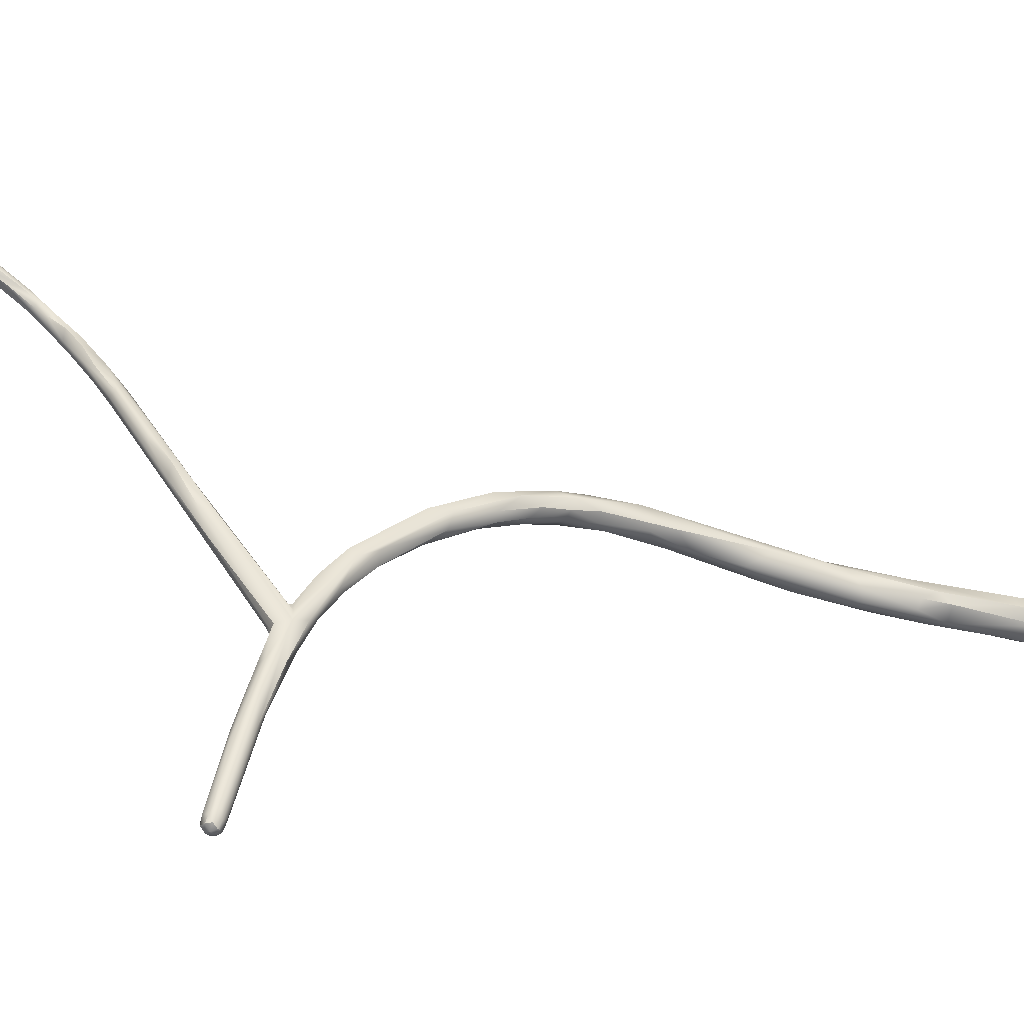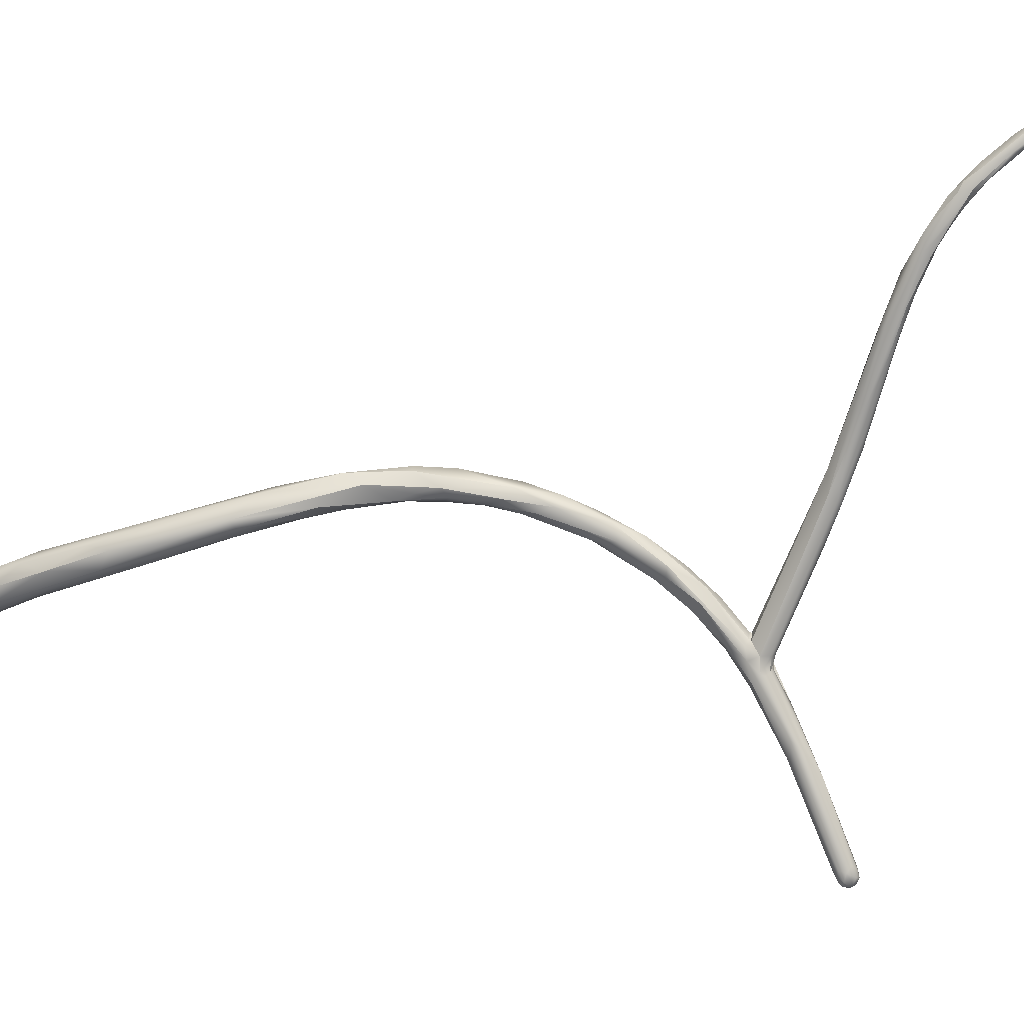
<metadata>
{"format":"obj","ext":"obj","renderer":"f3d","projection":"perspective","resolution":1024,"background":"white","views":[{"elev":-16.7,"azim":96.3,"up":"+Y"},{"elev":-18.1,"azim":-58.7,"up":"+Y"}]}
</metadata>
<code>
v -61.67 -94.32 1365
v -61.53 -93.97 1365
v -61.53 -94.88 1364
v -61.55 -94.46 1364
v -61.5 -94.87 1363
v -60.99 -92.94 1370
v -61.27 -93.79 1369
v -60.98 -92.95 1369
v -61.43 -93.43 1368
v -61.38 -93.32 1368
v -61.55 -94.11 1367
v -61.24 -94.56 1367
v -60.91 -94.74 1366
v -61.19 -93.67 1365
v -61.1 -95.3 1364
v -60.78 -95.37 1364
v -61.31 -94.19 1363
v -60.91 -94.04 1363
v -61.18 -95.54 1363
v -61.28 -94.57 1362
v -60.71 -95.85 1363
v -60.86 -94.58 1362
v -61.03 -95.2 1361
v -60.82 -95.27 1361
v -60.7 -95.41 1361
v -60.82 -94.93 1361
v -60.75 -96.16 1361
v -60.55 -96.42 1361
v -60.53 -96.49 1361
v -60.95 -95.65 1361
v -60.9 -95.98 1361
v -60.33 -92.82 1373
v -60.43 -92.62 1372
v -60.78 -93.32 1371
v -60.43 -92.53 1371
v -60.56 -93.83 1371
v -60.97 -93.08 1371
v -60.41 -92.59 1371
v -60.22 -92.83 1369
v -60.74 -94.25 1369
v -60.49 -94.31 1368
v -60.06 -93.31 1369
v -60.08 -93.78 1368
v -60.66 -93.41 1366
v -60.52 -94.74 1366
v -60.26 -93.85 1366
v -60.25 -94.59 1365
v -60.49 -95.21 1364
v -60.11 -94.78 1364
v -60.09 -94.46 1363
v -60.49 -94.19 1363
v -60.19 -95.97 1362
v -59.92 -95.78 1362
v -60.56 -94.44 1362
v -60.49 -94.99 1361
v -59.89 -94.99 1361
v -59.73 -96.7 1361
v -59.73 -96.68 1361
v -60.03 -93.13 1373
v -59.53 -93.32 1373
v -59.77 -92.24 1372
v -59.84 -93.69 1372
v -59.54 -92.59 1371
v -59.75 -93.71 1371
v -59.49 -93.28 1371
v -60.06 -93.93 1369
v -59.92 -93.58 1369
v -59.7 -95.23 1362
v -59.62 -95.74 1362
v -59.53 -96.56 1361
v -59.38 -96.44 1361
v -59.38 -96.26 1361
v -59.36 -96.23 1361
v -59.25 -96.15 1361
v -59.38 -95.45 1361
v -59.37 -95.53 1361
v -59.08 -92.8 1375
v -59.39 -92.54 1375
v -58.92 -91.8 1374
v -58.9 -91.64 1376
v -58.46 -91.33 1376
v -58.39 -92.71 1375
v -58.62 -92.17 1374
v -57.51 -91.48 1379
v -57.64 -90.99 1378
v -58.01 -92.14 1377
v -57.74 -92.32 1377
v -56.7 -91 1380
v -56.87 -90.95 1378
v -57.18 -92.06 1378
v -56.86 -91.86 1378
v -57.16 -91.73 1377
v -56.22 -91.58 1381
v -56.3 -90.7 1380
v -56.6 -91.88 1379
v -56.54 -91.73 1380
v -56.08 -91.75 1380
v -55.18 -91.89 1381
v -55.71 -90.84 1381
v -55.34 -90.82 1381
v -55.87 -91.82 1381
v -55.56 -91.8 1381
v -55.36 -91.49 1380
v -55.18 -91.76 1381
v -55.47 -91.05 1380
v -55.86 -91.41 1379
v -54.39 -92.32 1383
v -54.98 -91.58 1383
v -55.08 -91.93 1383
v -55.09 -92 1382
v -54.8 -91.88 1382
v -54.81 -91.53 1381
v -54.51 -91.19 1382
v -53.99 -91.75 1384
v -54.26 -92.2 1384
v -54.27 -91.13 1383
v -54.19 -92.18 1383
v -53.95 -91.87 1383
v -53.92 -84.14 1398
v -53.77 -84.38 1398
v -53.82 -83.76 1399
v -53.94 -84.47 1398
v -53.81 -84.44 1398
v -53.68 -85.99 1397
v -53.8 -85.41 1397
v -52.99 -93.25 1385
v -53.19 -92.65 1385
v -53 -93.2 1385
v -53.07 -92.7 1384
v -53.07 -92.11 1384
v -53.28 -82.52 1400
v -53.46 -83.33 1400
v -53.38 -82.73 1400
v -53.33 -83.32 1400
v -53.19 -82.71 1400
v -53.2 -83.7 1399
v -53.56 -84.19 1399
v -53.62 -83.53 1399
v -53.47 -83.84 1398
v -53.28 -83.74 1398
v -53.54 -84.78 1398
v -53.37 -84.25 1398
v -53.33 -84.53 1398
v -53.32 -84.84 1398
v -53.62 -85.23 1398
v -53.42 -85.22 1397
v -53.43 -84.71 1397
v -53.24 -85.3 1397
v -53.45 -86.12 1397
v -53.26 -85.77 1397
v -53.44 -85.57 1396
v -52.97 -87.05 1396
v -53.36 -86.37 1396
v -53.02 -86.02 1396
v -52.91 -86.57 1396
v -53.31 -87.11 1395
v -53.02 -87.4 1396
v -52.92 -86.75 1395
v -53 -87.63 1395
v -52.95 -87.96 1395
v -52.86 -88.1 1395
v -52.59 -87.83 1394
v -52.05 -94.01 1387
v -52.36 -93.02 1386
v -52.82 -92.05 1385
v -52.84 -82.09 1401
v -52.58 -82.33 1401
v -52.81 -81.85 1401
v -52.67 -81.64 1401
v -53.04 -82.65 1401
v -52.59 -82.38 1401
v -52.93 -82.11 1400
v -52.73 -82.04 1400
v -52.63 -82.2 1400
v -53.01 -82.69 1400
v -52.95 -82.87 1400
v -52.92 -82.97 1400
v -52.68 -86.86 1396
v -52.44 -88.28 1395
v -52.24 -88.11 1395
v -52.38 -87.51 1395
v -52.11 -88 1395
v -52.24 -89.07 1394
v -52.4 -88.81 1394
v -52.04 -89.81 1394
v -51.94 -89.94 1394
v -51.24 -95.16 1387
v -51.93 -94.32 1387
v -51.67 -94.24 1386
v -51.43 -93.78 1386
v -51.75 -80.53 1403
v -52.23 -81.69 1402
v -52.1 -81.7 1402
v -52.06 -81.53 1402
v -52.06 -81.08 1402
v -51.88 -81.08 1402
v -51.37 -90.69 1393
v -51.23 -89.67 1393
v -51.08 -90.06 1393
v -51.56 -90.81 1393
v -51.49 -91.03 1393
v -51.01 -90.97 1393
v -51.14 -90.14 1393
v -51.06 -92.27 1392
v -50.82 -92.38 1392
v -51.03 -91.43 1392
v -51.11 -94.61 1388
v -51.16 -93.77 1387
v -50.91 -95.25 1387
v -50.93 -94.11 1387
v -51.49 -80.52 1403
v -51.45 -80.29 1404
v -51.35 -80.35 1404
v -51.35 -80.27 1404
v -51.25 -80.27 1404
v -51.6 -80.39 1403
v -51.67 -80.48 1403
v -51.63 -80.51 1403
v -51.51 -80.69 1403
v -51.45 -80.23 1403
v -51.34 -80.52 1404
v -51.35 -80.21 1403
v -51.37 -80.66 1403
v -51.37 -80.25 1403
v -51.24 -80.59 1404
v -51.18 -80.38 1404
v -51.25 -80.21 1403
v -51.3 -80.72 1403
v -51.28 -80.28 1403
v -51.24 -80.49 1403
v -51.13 -80.32 1403
v -51.17 -80.59 1403
v -50.62 -91.47 1393
v -50.65 -90.96 1393
v -50.51 -92.5 1392
v -50.09 -92.57 1392
v -49.95 -93.6 1391
v -50.25 -92.61 1391
v -49.79 -96.75 1389
v -49.73 -97.08 1389
v -50.12 -96.28 1389
v -50.14 -96.21 1389
v -49.95 -95.91 1389
v -49.85 -95.94 1389
v -49.75 -95.91 1389
v -49.74 -95.91 1388
v -49.67 -97.36 1389
v -50.23 -96.45 1388
v -50.08 -96.91 1388
v -50 -96.79 1389
v -49.78 -97.34 1389
v -49.79 -97.17 1389
v -49.7 -97.54 1388
v -50.38 -96.39 1388
v -49.98 -96.39 1388
v -50.46 -94.8 1388
v -50.47 -95.25 1387
v -49.56 -97.24 1389
v -49.68 -96.77 1389
v -49.5 -96.6 1389
v -49.41 -97.04 1389
v -49.28 -97.08 1389
v -49.36 -96.75 1389
v -49.26 -96.72 1389
v -49.12 -97.05 1389
v -48.77 -99.32 1389
v -49.51 -97.54 1388
v -49.15 -96.66 1389
v -49.44 -96.19 1388
v -49.57 -96.49 1388
v -49.25 -96.53 1388
v -48.59 -98.11 1389
v -48.46 -99.65 1390
v -48.64 -98.7 1390
v -48.08 -98.83 1389
v -48.85 -97.96 1388
v -48.55 -97.84 1389
v -48.43 -99.91 1389
v -48.37 -99.73 1389
v -47.24 -100.7 1390
v -47.79 -100.3 1390
v -47.75 -100.2 1389
v -46.55 -103.6 1390
v -46.53 -103.7 1390
v -46.35 -103.6 1390
v -46.35 -103.7 1390
v -46.84 -103.3 1390
v -46.94 -103.2 1390
v -46.74 -103.6 1390
v -46.77 -103.1 1390
v -46.64 -103.6 1390
v -46.56 -103.4 1390
v -46.52 -103.2 1390
v -46.36 -103.4 1390
v -46.81 -103.4 1390
v -46.81 -103.3 1390
v -46.63 -103.6 1390
v -46.63 -103.5 1390
v -46.74 -103.2 1390
v -46.53 -103.7 1390
v -46.52 -103.6 1390
v -46.53 -103.5 1390
v -46.53 -103.2 1390
v -46.34 -103.7 1390
v -46.34 -103.5 1390
v -46.34 -103 1390
v -46.24 -103.6 1390
v -46.13 -103.4 1390
v -46.14 -103.1 1390
v -46.22 -102.9 1390
v -46.1 -103.3 1390
v -46.23 -103.5 1390
v -46.29 -102.9 1390
v -46.28 -103.3 1390
v -61.27 -93.79 1369
v -60.78 -95.37 1364
v -60.82 -95.27 1361
v -60.75 -96.16 1361
v -60.75 -96.16 1361
v -60.53 -96.49 1361
v -60.53 -96.49 1361
v -60.53 -96.49 1361
v -60.95 -95.65 1361
v -60.06 -93.31 1369
v -60.08 -93.78 1368
v -60.66 -93.41 1366
v -60.26 -93.85 1366
v -60.49 -95.21 1364
v -60.09 -94.46 1363
v -60.49 -94.99 1361
v -59.89 -94.99 1361
v -59.73 -96.7 1361
v -59.73 -96.7 1361
v -59.73 -96.68 1361
v -59.73 -96.68 1361
v -59.53 -96.56 1361
v -59.38 -96.44 1361
v -59.38 -96.44 1361
v -59.25 -96.15 1361
v -59.38 -95.45 1361
v -59.37 -95.53 1361
v -59.37 -95.53 1361
v -58.62 -92.17 1374
v -57.51 -91.48 1379
v -57.64 -90.99 1378
v -57.64 -90.99 1378
v -57.64 -90.99 1378
v -58.01 -92.14 1377
v -56.7 -91 1380
v -57.16 -91.73 1377
v -56.22 -91.58 1381
v -56.3 -90.7 1380
v -56.6 -91.88 1379
v -55.36 -91.49 1380
v -55.86 -91.41 1379
v -54.39 -92.32 1383
v -55.08 -91.93 1383
v -54.81 -91.53 1381
v -54.51 -91.19 1382
v -54.27 -91.13 1383
v -54.19 -92.18 1383
v -53.92 -84.14 1398
v -53.92 -84.14 1398
v -53.77 -84.38 1398
v -53.82 -83.76 1399
v -53.94 -84.47 1398
v -53.81 -84.44 1398
v -53.81 -84.44 1398
v -53.8 -85.41 1397
v -53.8 -85.41 1397
v -53.28 -82.52 1400
v -53.2 -83.7 1399
v -53.56 -84.19 1399
v -53.62 -83.53 1399
v -53.28 -83.74 1398
v -53.62 -85.23 1398
v -53.43 -84.71 1397
v -53.24 -85.3 1397
v -53.45 -86.12 1397
v -53.44 -85.57 1396
v -53.02 -86.02 1396
v -53.02 -87.4 1396
v -52.05 -94.01 1387
v -52.82 -92.05 1385
v -52.58 -82.33 1401
v -52.92 -82.97 1400
v -52.68 -86.86 1396
v -52.4 -88.81 1394
v -51.24 -95.16 1387
v -51.67 -94.24 1386
v -52.1 -81.7 1402
v -51.06 -92.27 1392
v -51.06 -92.27 1392
v -51.03 -91.43 1392
v -51.03 -91.43 1392
v -51.03 -91.43 1392
v -51.11 -94.61 1388
v -51.16 -93.77 1387
v -50.91 -95.25 1387
v -51.35 -80.35 1404
v -51.34 -80.52 1404
v -51.35 -80.21 1403
v -51.24 -80.59 1404
v -51.24 -80.59 1404
v -51.18 -80.38 1404
v -51.18 -80.38 1404
v -51.25 -80.21 1403
v -51.25 -80.21 1403
v -51.3 -80.72 1403
v -51.24 -80.49 1403
v -51.13 -80.32 1403
v -51.13 -80.32 1403
v -51.13 -80.32 1403
v -50.65 -90.96 1393
v -49.95 -93.6 1391
v -50.25 -92.61 1391
v -50.12 -96.28 1389
v -50.12 -96.28 1389
v -50.12 -96.28 1389
v -50.14 -96.21 1389
v -49.85 -95.94 1389
v -49.85 -95.94 1389
v -49.85 -95.94 1389
v -49.85 -95.94 1389
v -49.75 -95.91 1389
v -49.75 -95.91 1389
v -49.74 -95.91 1388
v -49.74 -95.91 1388
v -50 -96.79 1389
v -50 -96.79 1389
v -49.7 -97.54 1388
v -50.46 -94.8 1388
v -49.56 -97.24 1389
v -49.41 -97.04 1389
v -49.41 -97.04 1389
v -49.36 -96.75 1389
v -49.12 -97.05 1389
v -49.15 -96.66 1389
v -49.15 -96.66 1389
v -49.44 -96.19 1388
v -48.59 -98.11 1389
v -48.85 -97.96 1388
v -48.37 -99.73 1389
v -47.79 -100.3 1390
v -46.36 -103.4 1390
v -46.13 -103.4 1390
v -46.13 -103.4 1390
v -46.1 -103.3 1390
v -46.23 -103.5 1390
g grp1
f 3 11 1
f 2 4 1
f 1 4 5
f 1 5 3
f 2 17 4
f 5 4 20
f 23 5 20
f 5 23 30
f 9 7 37
f 37 7 34
f 36 34 315
f 37 6 9
f 35 8 6
f 10 6 8
f 9 6 10
f 10 8 14
f 315 12 36
f 12 40 36
f 40 12 13
f 40 13 41
f 44 14 8
f 12 315 11
f 7 9 11
f 11 9 1
f 9 10 1
f 10 14 2
f 10 2 1
f 11 3 12
f 3 19 12
f 13 16 45
f 12 19 15
f 12 15 316
f 12 316 13
f 2 14 17
f 44 18 14
f 44 51 18
f 19 21 15
f 316 15 21
f 14 18 17
f 18 22 17
f 54 22 18
f 51 54 18
f 3 5 19
f 20 4 17
f 22 20 17
f 22 54 55
f 31 19 5
f 5 30 31
f 20 26 23
f 26 20 22
f 22 55 26
f 24 23 26
f 23 24 30
f 317 25 323
f 24 26 55
f 25 317 330
f 28 19 31
f 21 19 28
f 21 28 57
f 31 29 28
f 31 27 29
f 28 320 57
f 76 321 318
f 319 323 25
f 30 27 31
f 318 25 76
f 59 78 32
f 59 34 36
f 59 36 60
f 32 33 37
f 34 32 37
f 59 32 34
f 37 33 6
f 33 35 6
f 35 38 8
f 8 38 44
f 62 36 40
f 41 62 40
f 43 41 47
f 46 39 42
f 324 325 327
f 47 327 325
f 46 326 39
f 13 45 41
f 45 47 41
f 49 47 45
f 47 49 327
f 46 50 326
f 327 49 329
f 45 16 48
f 45 328 49
f 49 68 329
f 48 16 53
f 49 328 53
f 53 68 49
f 326 50 51
f 16 52 53
f 50 75 56
f 329 68 340
f 53 69 68
f 51 50 56
f 21 52 316
f 56 54 51
f 331 25 330
f 56 55 54
f 76 25 331
f 75 341 56
f 58 332 322
f 334 321 76
f 52 21 57
f 70 53 52
f 70 52 57
f 336 333 335
f 80 32 78
f 78 59 77
f 80 33 32
f 77 59 60
f 33 80 35
f 35 80 81
f 35 81 61
f 60 36 62
f 60 62 82
f 82 62 64
f 61 38 35
f 38 61 39
f 63 39 61
f 63 65 324
f 64 65 82
f 65 64 66
f 39 44 38
f 64 62 41
f 41 66 64
f 63 42 39
f 324 65 67
f 65 66 67
f 41 43 66
f 66 43 67
f 67 325 324
f 69 74 68
f 74 340 68
f 53 72 69
f 70 71 53
f 53 71 72
f 337 336 335
f 73 334 76
f 69 72 74
f 71 74 72
f 73 339 338
f 338 334 73
f 340 74 342
f 73 76 339
f 84 78 86
f 78 77 86
f 61 81 79
f 83 82 65
f 79 63 61
f 79 83 63
f 83 65 63
f 344 80 78
f 77 60 87
f 60 82 87
f 89 79 81
f 83 79 89
f 82 83 92
f 344 88 85
f 345 349 94
f 352 89 346
f 344 85 80
f 80 347 81
f 81 346 89
f 77 90 348
f 90 77 87
f 350 343 89
f 87 82 92
f 93 88 344
f 96 351 84
f 84 86 95
f 353 348 90
f 91 97 90
f 97 91 92
f 105 350 89
f 87 91 90
f 91 87 92
f 93 108 88
f 99 94 349
f 101 351 96
f 109 351 101
f 110 101 102
f 89 352 100
f 84 95 96
f 96 95 101
f 102 101 353
f 97 102 353
f 100 105 89
f 90 97 353
f 106 97 92
f 105 355 350
f 357 108 93
f 109 101 110
f 102 98 110
f 104 111 98
f 108 99 349
f 352 99 100
f 102 103 104
f 97 103 102
f 103 97 106
f 102 104 98
f 100 113 105
f 105 354 355
f 109 107 115
f 115 107 126
f 357 115 108
f 115 127 108
f 99 114 116
f 109 110 107
f 356 110 117
f 99 108 114
f 116 100 99
f 113 100 360
f 117 110 111
f 98 111 110
f 111 104 103
f 103 112 111
f 105 118 358
f 105 358 354
f 115 126 127
f 116 114 165
f 126 356 128
f 356 117 128
f 129 128 361
f 108 127 114
f 361 118 129
f 130 129 118
f 118 361 111
f 118 111 112
f 118 359 130
f 118 105 359
f 121 119 122
f 120 121 122
f 138 362 365
f 145 120 124
f 363 123 366
f 125 367 151
f 366 123 369
f 120 122 124
f 145 124 149
f 122 370 124
f 157 149 124
f 153 125 151
f 164 114 127
f 164 165 114
f 188 126 128
f 189 188 128
f 190 390 129
f 128 129 189
f 190 129 130
f 113 360 130
f 131 168 133
f 172 133 168
f 172 135 133
f 371 121 132
f 131 133 365
f 170 132 134
f 132 166 371
f 166 132 170
f 167 170 134
f 167 134 177
f 386 140 176
f 375 175 176
f 132 121 120
f 137 132 364
f 134 132 137
f 134 373 177
f 136 177 373
f 133 138 365
f 133 135 374
f 386 372 140
f 141 136 373
f 143 136 141
f 138 368 362
f 367 374 139
f 135 139 374
f 175 375 139
f 135 175 139
f 375 142 139
f 137 364 141
f 141 364 376
f 139 147 367
f 147 151 367
f 143 146 144
f 141 146 143
f 142 377 139
f 144 377 142
f 372 143 142
f 372 142 140
f 143 144 142
f 146 141 376
f 379 146 376
f 379 150 146
f 146 150 144
f 150 148 144
f 144 378 377
f 150 155 148
f 378 154 380
f 381 148 155
f 378 380 377
f 152 379 382
f 152 150 379
f 179 152 382
f 155 150 152
f 158 153 151
f 380 154 158
f 158 154 178
f 387 381 155
f 124 186 157
f 124 370 156
f 370 153 156
f 156 153 159
f 153 162 159
f 162 153 158
f 124 160 186
f 186 160 185
f 185 160 161
f 185 161 184
f 186 183 157
f 124 156 160
f 156 159 160
f 160 159 161
f 184 161 159
f 163 207 164
f 397 208 164
f 163 164 127
f 383 127 126
f 126 188 383
f 360 384 130
f 384 210 130
f 188 189 209
f 192 166 170
f 192 170 167
f 193 192 167
f 169 371 166
f 385 171 391
f 169 168 131
f 171 386 176
f 176 175 174
f 385 386 171
f 176 174 171
f 391 171 194
f 194 171 174
f 173 135 172
f 175 135 173
f 195 172 168
f 195 173 172
f 174 175 173
f 158 178 181
f 178 182 181
f 182 387 155
f 179 382 183
f 179 180 152
f 155 152 180
f 182 155 180
f 181 203 158
f 203 162 158
f 162 388 159
f 162 206 388
f 183 186 197
f 186 185 201
f 185 184 200
f 185 200 201
f 184 394 200
f 188 209 187
f 248 207 163
f 207 248 242
f 383 188 389
f 208 397 256
f 164 208 165
f 130 210 190
f 217 168 191
f 168 217 195
f 193 228 192
f 191 168 169
f 196 173 195
f 194 174 196
f 196 174 173
f 183 197 179
f 202 179 197
f 180 179 202
f 180 199 182
f 182 198 181
f 181 198 203
f 233 199 180
f 182 199 198
f 203 198 234
f 205 235 197
f 197 235 202
f 201 205 186
f 201 200 204
f 205 197 186
f 202 233 180
f 201 392 205
f 200 394 393
f 243 397 420
f 397 243 256
f 389 249 248
f 254 249 187
f 209 254 187
f 248 383 389
f 398 210 384
f 432 210 398
f 257 390 190
f 390 257 399
f 210 257 190
f 211 212 218
f 166 211 218
f 211 221 213
f 211 213 212
f 213 214 212
f 212 214 222
f 400 401 226
f 226 215 400
f 400 215 214
f 222 214 215
f 231 215 405
f 218 169 166
f 218 216 169
f 216 191 169
f 211 166 219
f 216 218 212
f 212 220 216
f 219 166 192
f 220 217 191
f 216 220 191
f 230 194 196
f 230 196 229
f 229 196 195
f 223 221 219
f 221 211 219
f 222 220 212
f 220 402 227
f 219 192 223
f 227 224 220
f 224 217 220
f 224 195 217
f 224 229 195
f 391 194 232
f 194 410 232
f 225 221 223
f 226 401 403
f 222 215 407
f 225 223 228
f 229 224 227
f 228 223 192
f 404 232 406
f 231 407 215
f 409 232 404
f 408 411 229
f 232 409 391
f 411 230 229
f 412 406 232
f 413 232 410
f 199 414 198
f 235 233 202
f 233 414 199
f 235 237 233
f 414 233 236
f 203 238 162
f 238 395 162
f 234 416 203
f 416 234 236
f 233 415 236
f 393 241 250
f 260 237 235
f 394 241 393
f 205 429 239
f 205 239 259
f 205 259 235
f 205 392 429
f 396 244 417
f 395 269 245
f 238 269 395
f 240 239 429
f 240 429 252
f 240 252 247
f 240 247 258
f 240 258 259
f 259 239 240
f 421 243 420
f 418 248 430
f 418 242 248
f 420 419 421
f 246 243 422
f 395 245 423
f 425 427 424
f 428 426 440
f 256 243 246
f 253 266 249
f 249 430 248
f 251 252 429
f 430 249 251
f 253 249 254
f 254 255 267
f 251 247 252
f 431 254 267
f 255 399 257
f 257 270 255
f 257 210 270
f 440 432 428
f 210 432 440
f 254 209 255
f 415 268 236
f 268 271 236
f 258 274 261
f 274 262 261
f 235 259 260
f 259 434 260
f 433 434 259
f 260 263 237
f 260 435 263
f 261 262 436
f 237 263 264
f 263 262 264
f 262 265 264
f 265 438 264
f 416 236 271
f 237 264 438
f 273 251 266
f 253 278 266
f 258 273 274
f 247 273 258
f 251 273 247
f 266 251 249
f 276 267 255
f 276 255 270
f 268 277 271
f 271 277 275
f 271 270 210
f 440 271 210
f 416 271 440
f 267 276 282
f 274 272 262
f 272 265 262
f 273 281 274
f 281 273 290
f 278 431 279
f 444 272 274
f 272 280 277
f 277 280 275
f 441 439 437
f 277 268 272
f 270 271 442
f 282 442 271
f 443 267 282
f 271 275 282
f 279 431 267
f 290 293 281
f 280 272 444
f 273 287 290
f 287 273 266
f 299 278 279
f 310 275 280
f 291 283 287
f 284 283 291
f 286 283 284
f 300 286 284
f 285 283 286
f 286 307 285
f 287 266 288
f 289 287 288
f 295 289 288
f 278 288 266
f 278 295 288
f 287 289 291
f 289 297 291
f 289 295 297
f 290 292 293
f 292 290 287
f 292 287 283
f 284 291 300
f 291 297 300
f 293 306 444
f 292 285 294
f 293 292 294
f 285 292 283
f 300 304 286
f 294 306 293
f 308 445 285
f 294 446 306
f 285 307 308
f 286 304 307
f 304 312 307
f 306 280 444
f 309 280 306
f 275 313 282
f 310 313 275
f 295 278 296
f 296 278 299
f 297 295 298
f 296 298 295
f 299 298 296
f 297 301 300
f 301 297 298
f 302 301 298
f 302 298 299
f 300 301 304
f 304 301 305
f 301 302 305
f 302 299 303
f 299 443 303
f 303 443 282
f 305 302 303
f 305 312 304
f 303 282 314
f 449 305 314
f 305 303 314
f 309 306 446
f 309 447 311
f 309 311 310
f 280 309 310
f 308 307 448
f 311 313 310
f 307 312 448
f 282 313 314
f 314 311 449
f 314 313 311

</code>
